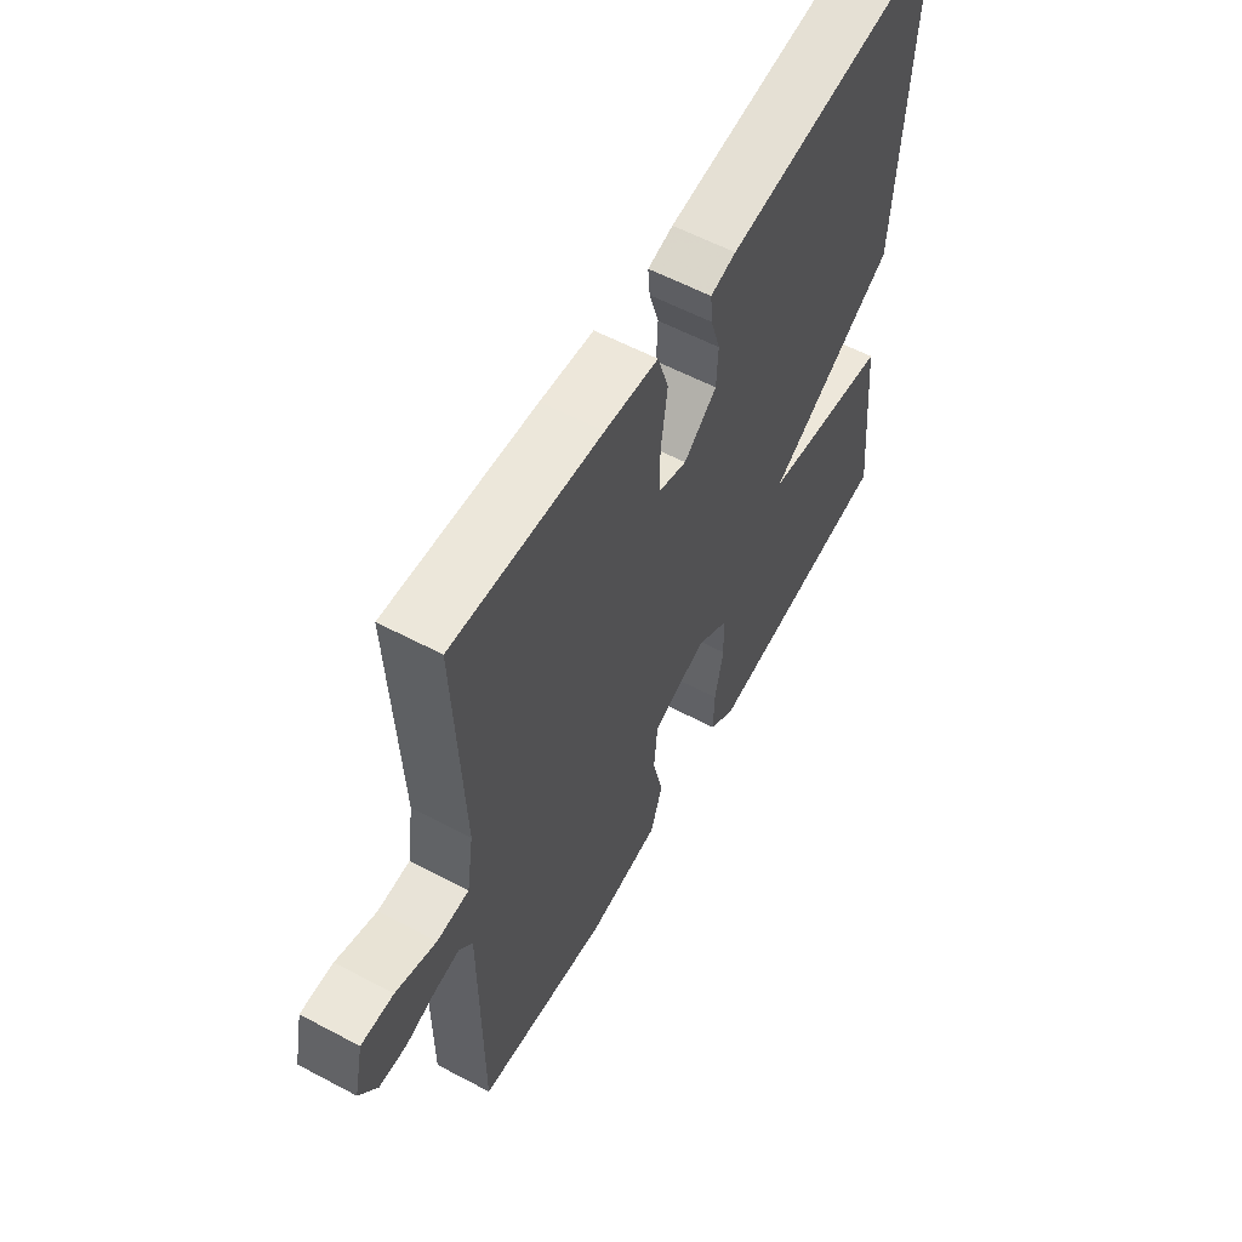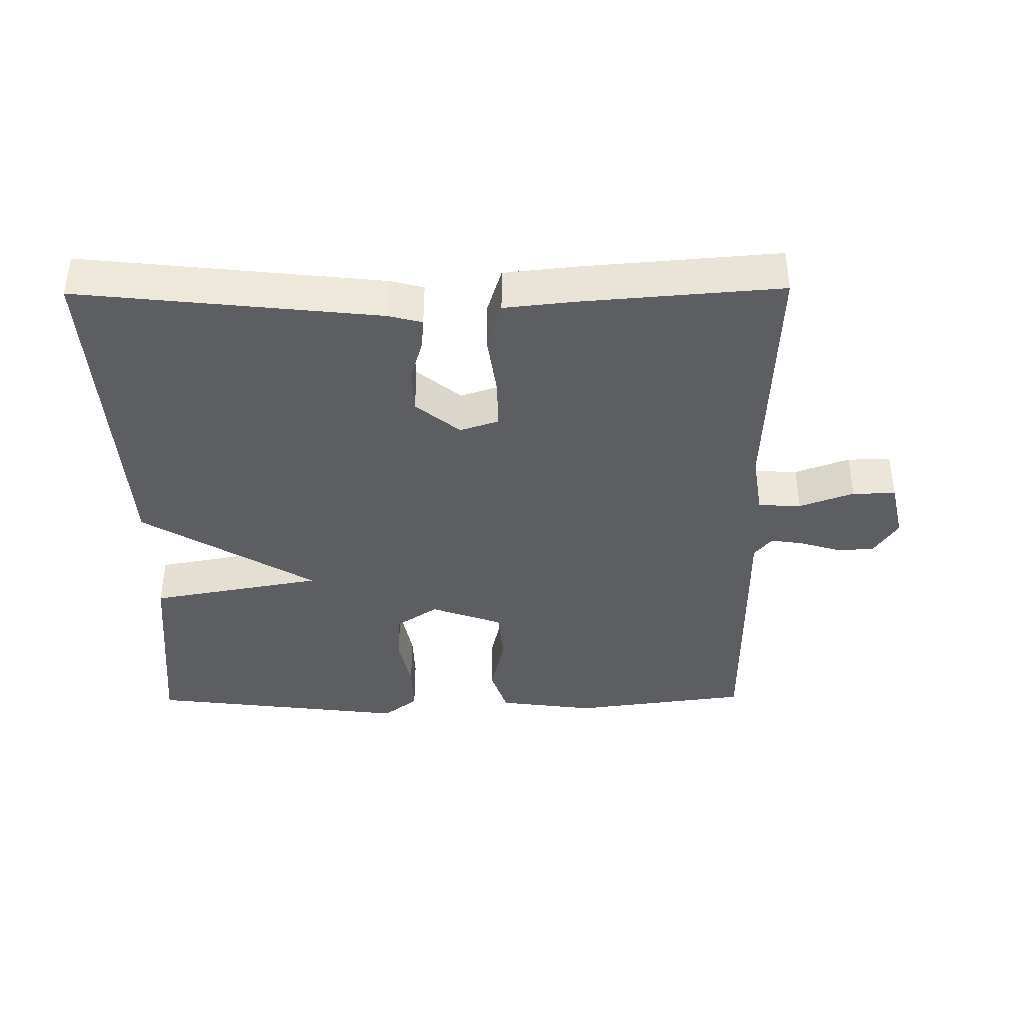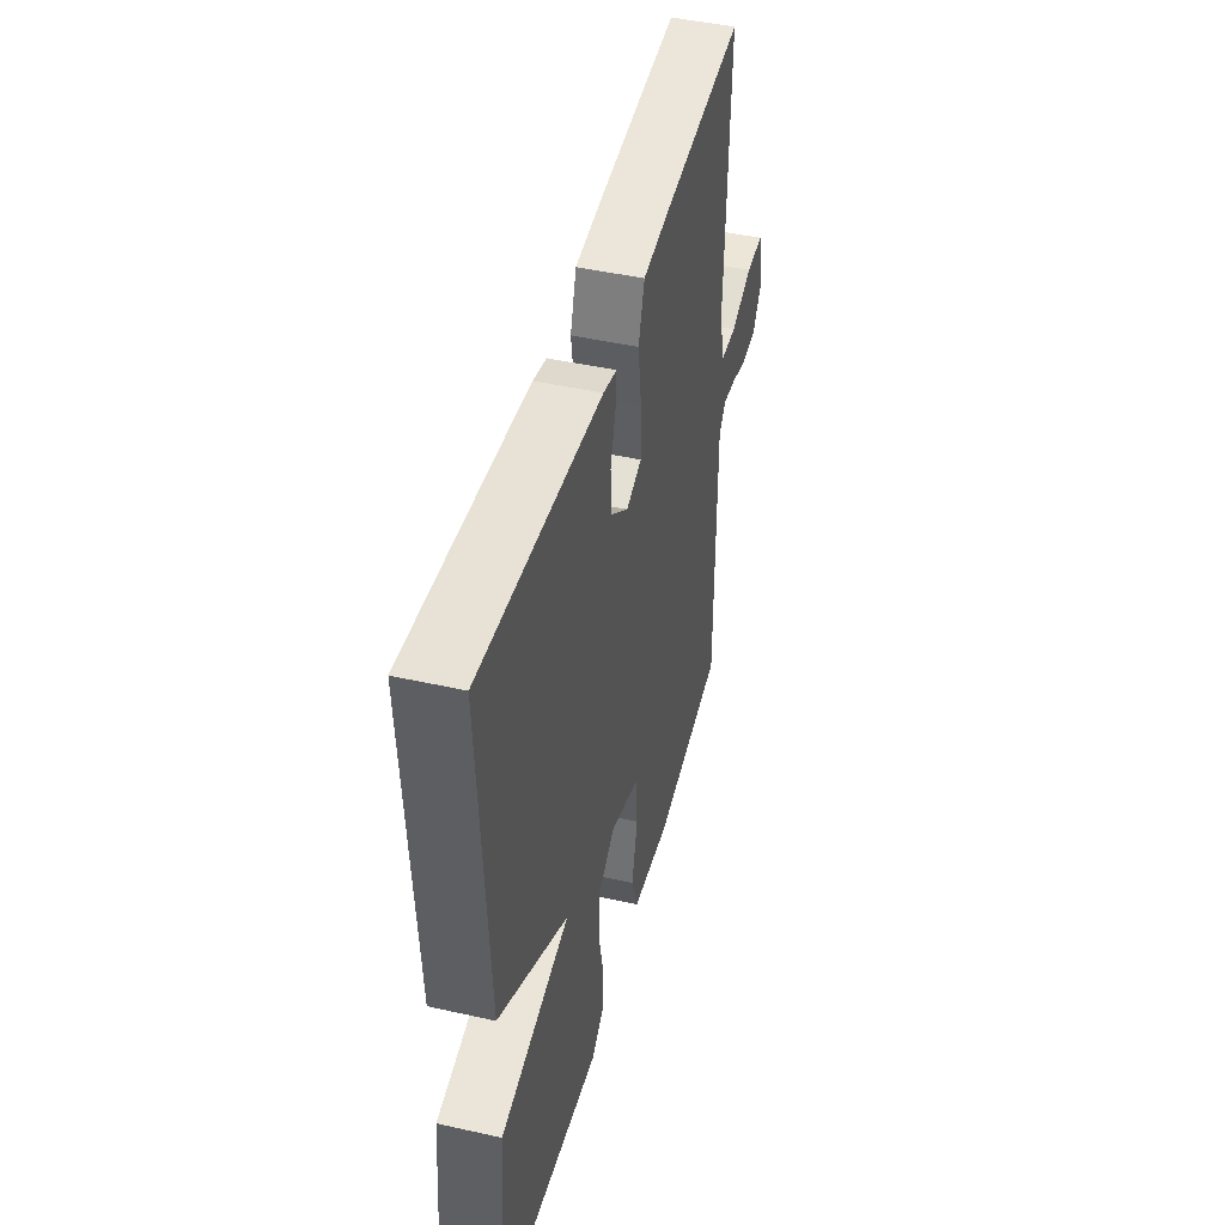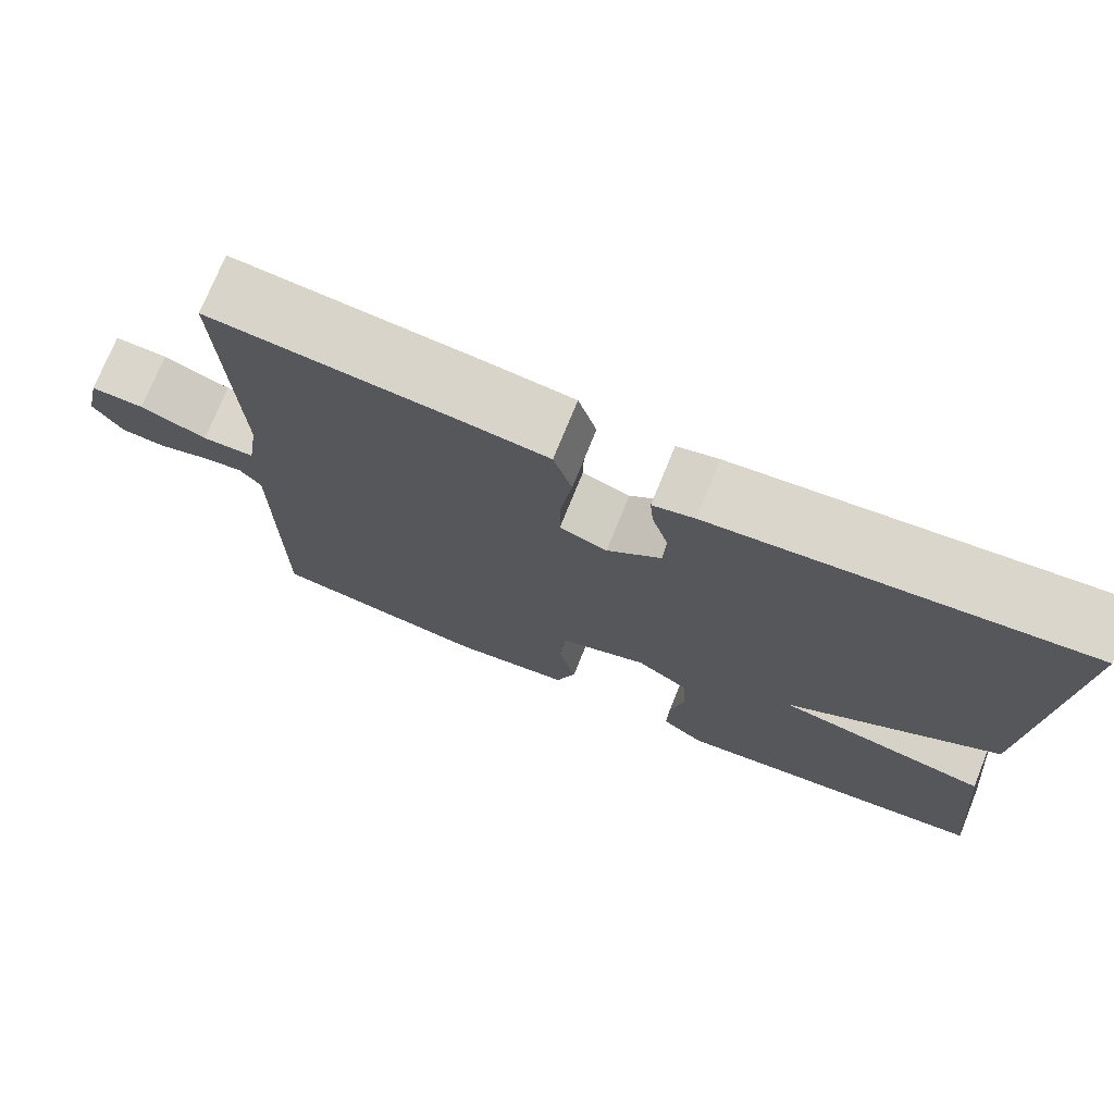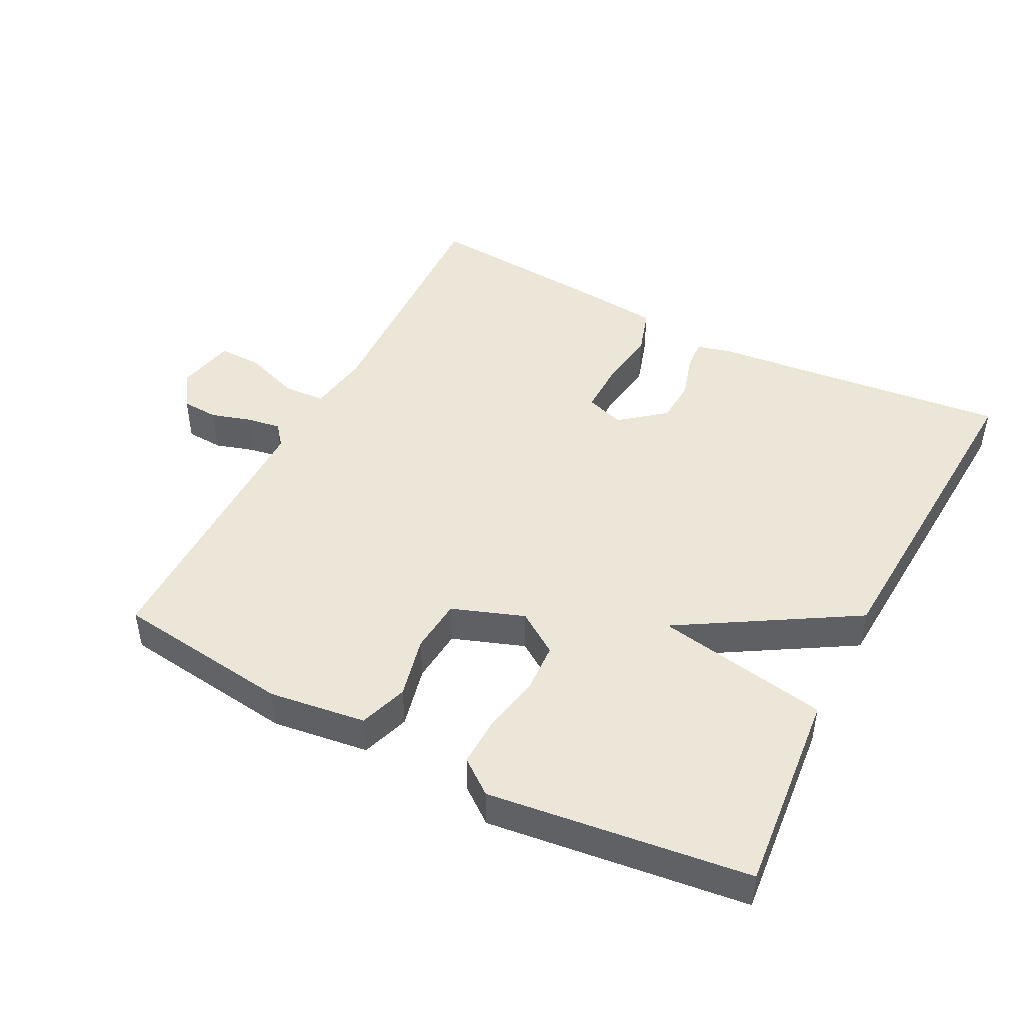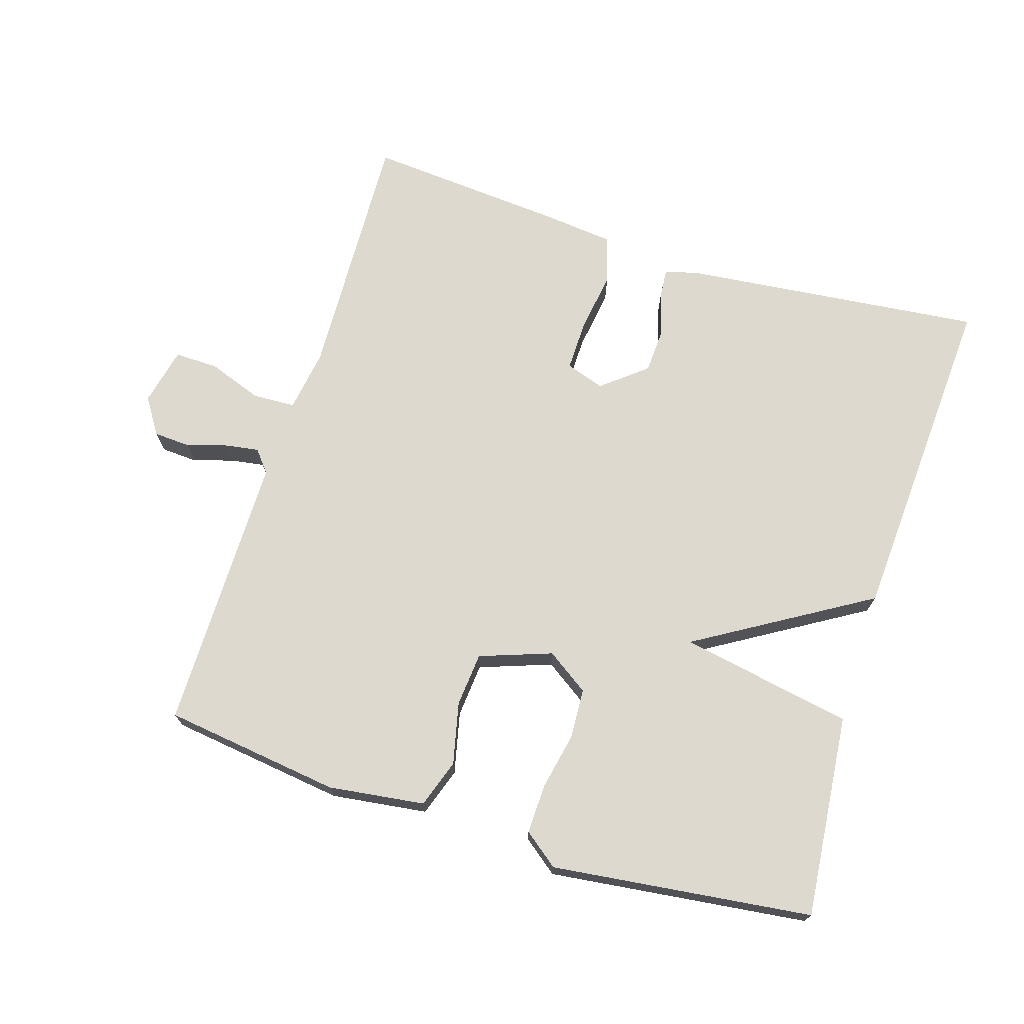
<metadata>
{"format":"obj","ext":"obj","renderer":"f3d","projection":"perspective","resolution":1024,"background":"white","views":[{"elev":58.4,"azim":118.7,"up":"+Z"},{"elev":-39.4,"azim":0.6,"up":"+Y"},{"elev":45.7,"azim":-75.5,"up":"+Z"},{"elev":73.9,"azim":-158.0,"up":"+Z"},{"elev":46.4,"azim":-152.7,"up":"+Y"},{"elev":71.4,"azim":-162.5,"up":"+Y"}]}
</metadata>
<code>
v -0.5 0.07 0.5
v -0.057 0.07 0.452
v -0.007 0.07 0.439
v -0.011 0.07 0.393
v -0.03 0.07 0.33
v -0.027 0.07 0.265
v 0.038 0.07 0.212
v 0.095 0.07 0.231
v 0.094 0.07 0.305
v 0.081 0.07 0.396
v 0.103 0.07 0.466
v 0.208 0.07 0.477
v 0.5 0.07 0.5
v 0.485 0.07 0.125
v 0.499 0.07 0.032
v 0.562 0.07 0.029
v 0.642 0.07 0.058
v 0.706 0.07 0.059
v 0.725 0.07 -0.027
v 0.69 0.07 -0.08
v 0.636 0.07 -0.083
v 0.577 0.07 -0.065
v 0.527 0.07 -0.057
v 0.501 0.07 -0.089
v 0.5 0.07 -0.5
v 0.239 0.07 -0.534
v 0.097 0.07 -0.515
v 0.073 0.07 -0.444
v 0.094 0.07 -0.353
v 0.087 0.07 -0.273
v -0.019 0.07 -0.235
v -0.081 0.07 -0.277
v -0.085 0.07 -0.351
v -0.068 0.07 -0.435
v -0.066 0.07 -0.508
v -0.117 0.07 -0.547
v -0.5 0.07 -0.5
v -0.471 0.07 -0.2
v -0.216 0.07 -0.154
v -0.471 0.07 0
v -0.5 0 0.5
v -0.057 0 0.452
v -0.007 0 0.439
v -0.011 0 0.393
v -0.03 0 0.33
v -0.027 0 0.265
v 0.038 0 0.212
v 0.095 0 0.231
v 0.094 0 0.305
v 0.081 0 0.396
v 0.103 0 0.466
v 0.208 0 0.477
v 0.5 0 0.5
v 0.485 0 0.125
v 0.499 0 0.032
v 0.562 0 0.029
v 0.642 0 0.058
v 0.706 0 0.059
v 0.725 0 -0.027
v 0.69 0 -0.08
v 0.636 0 -0.083
v 0.577 0 -0.065
v 0.527 0 -0.057
v 0.501 0 -0.089
v 0.5 0 -0.5
v 0.239 0 -0.534
v 0.097 0 -0.515
v 0.073 0 -0.444
v 0.094 0 -0.353
v 0.087 0 -0.273
v -0.019 0 -0.235
v -0.081 0 -0.277
v -0.085 0 -0.351
v -0.068 0 -0.435
v -0.066 0 -0.508
v -0.117 0 -0.547
v -0.5 0 -0.5
v -0.471 0 -0.2
v -0.216 0 -0.154
v -0.471 0 0
f 3 4 5
f 2 3 5
f 1 2 5
f 40 1 5
f 39 40 5
f 37 38 39
f 36 37 39
f 35 36 39
f 34 35 39
f 33 34 39
f 32 33 39
f 39 5 6
f 32 39 6
f 31 32 6
f 30 31 6 7
f 27 28 29
f 26 27 29
f 25 26 29
f 24 25 29
f 23 24 29 30
f 20 21 22
f 19 20 22
f 18 19 22
f 17 18 22
f 16 17 22
f 15 16 22 23
f 12 13 14
f 11 12 14
f 10 11 14
f 9 10 14
f 8 9 14 15
f 15 23 30
f 8 15 30
f 7 8 30
f 45 44 43
f 45 43 42
f 45 42 41
f 45 41 80
f 45 80 79
f 79 78 77
f 79 77 76
f 79 76 75
f 79 75 74
f 79 74 73
f 79 73 72
f 46 45 79
f 46 79 72
f 46 72 71
f 47 46 71 70
f 69 68 67
f 69 67 66
f 69 66 65
f 69 65 64
f 70 69 64 63
f 62 61 60
f 62 60 59
f 62 59 58
f 62 58 57
f 62 57 56
f 63 62 56 55
f 54 53 52
f 54 52 51
f 54 51 50
f 54 50 49
f 55 54 49 48
f 70 63 55
f 70 55 48
f 70 48 47
f 1 41 42 2
f 2 42 43 3
f 3 43 44 4
f 4 44 45 5
f 5 45 46 6
f 6 46 47 7
f 7 47 48 8
f 8 48 49 9
f 9 49 50 10
f 10 50 51 11
f 11 51 52 12
f 12 52 53 13
f 13 53 54 14
f 14 54 55 15
f 15 55 56 16
f 16 56 57 17
f 17 57 58 18
f 18 58 59 19
f 19 59 60 20
f 20 60 61 21
f 21 61 62 22
f 22 62 63 23
f 23 63 64 24
f 24 64 65 25
f 25 65 66 26
f 26 66 67 27
f 27 67 68 28
f 28 68 69 29
f 29 69 70 30
f 30 70 71 31
f 31 71 72 32
f 32 72 73 33
f 33 73 74 34
f 34 74 75 35
f 35 75 76 36
f 36 76 77 37
f 37 77 78 38
f 38 78 79 39
f 39 79 80 40
f 40 80 41 1

</code>
